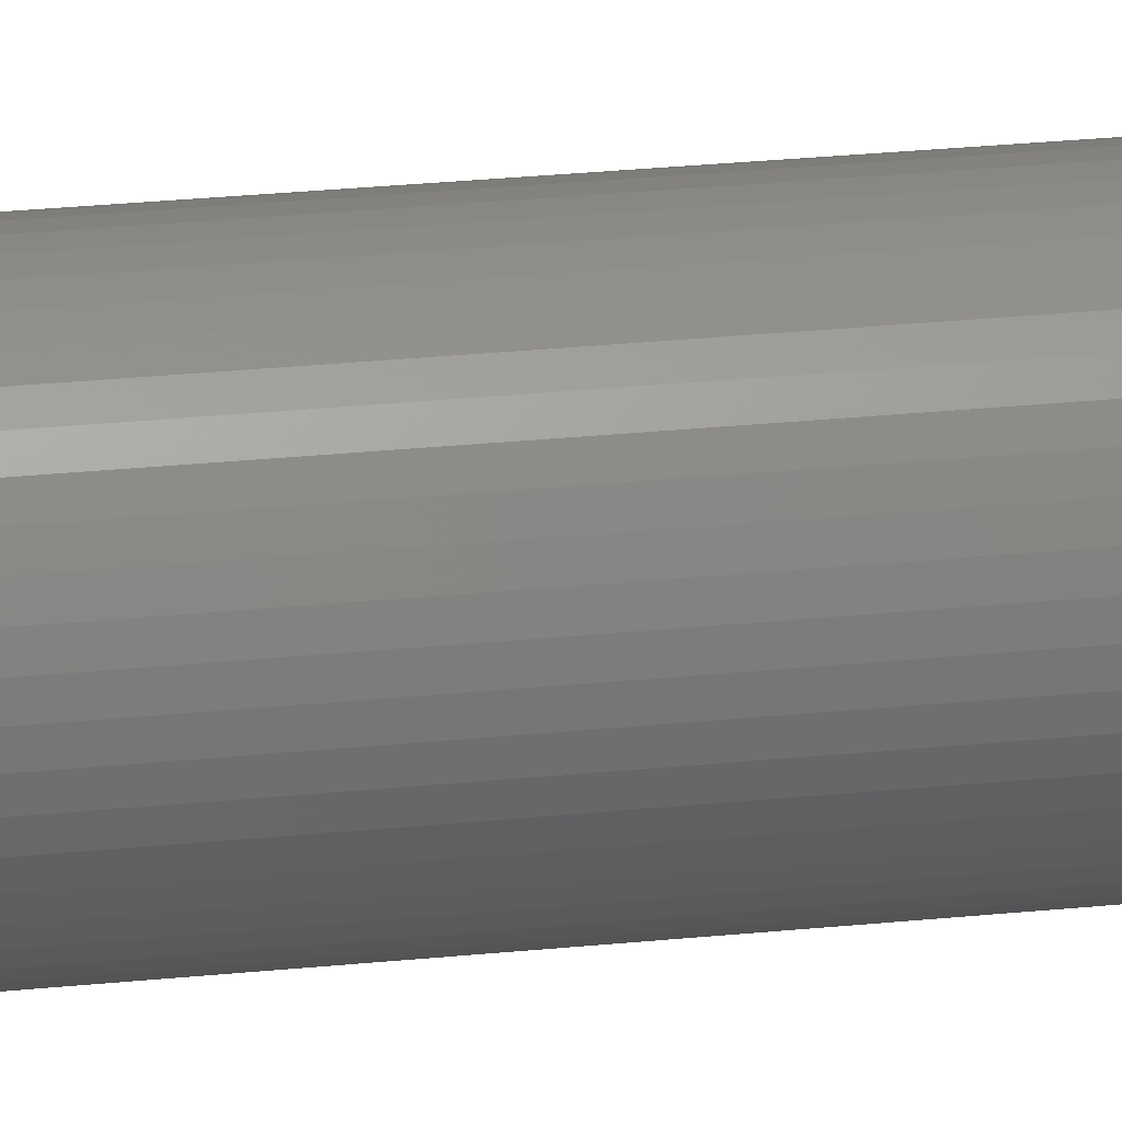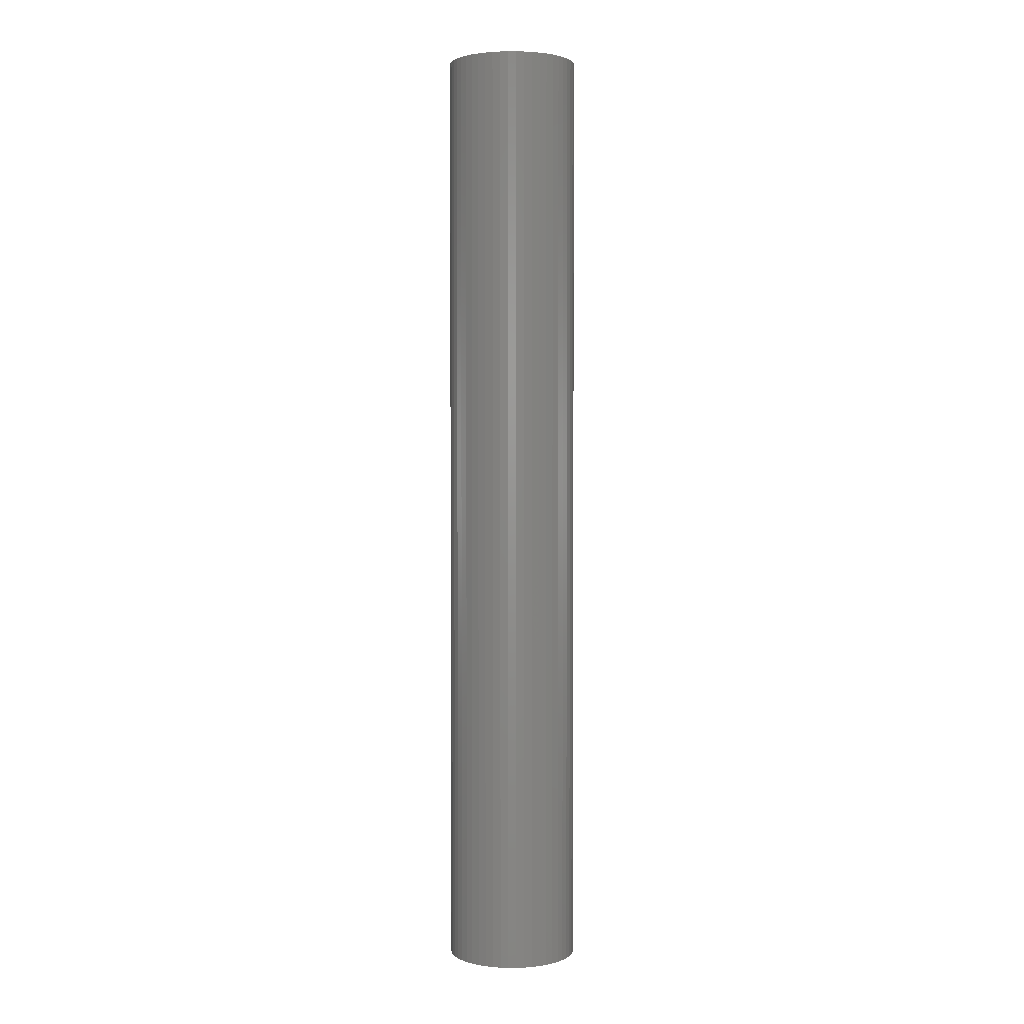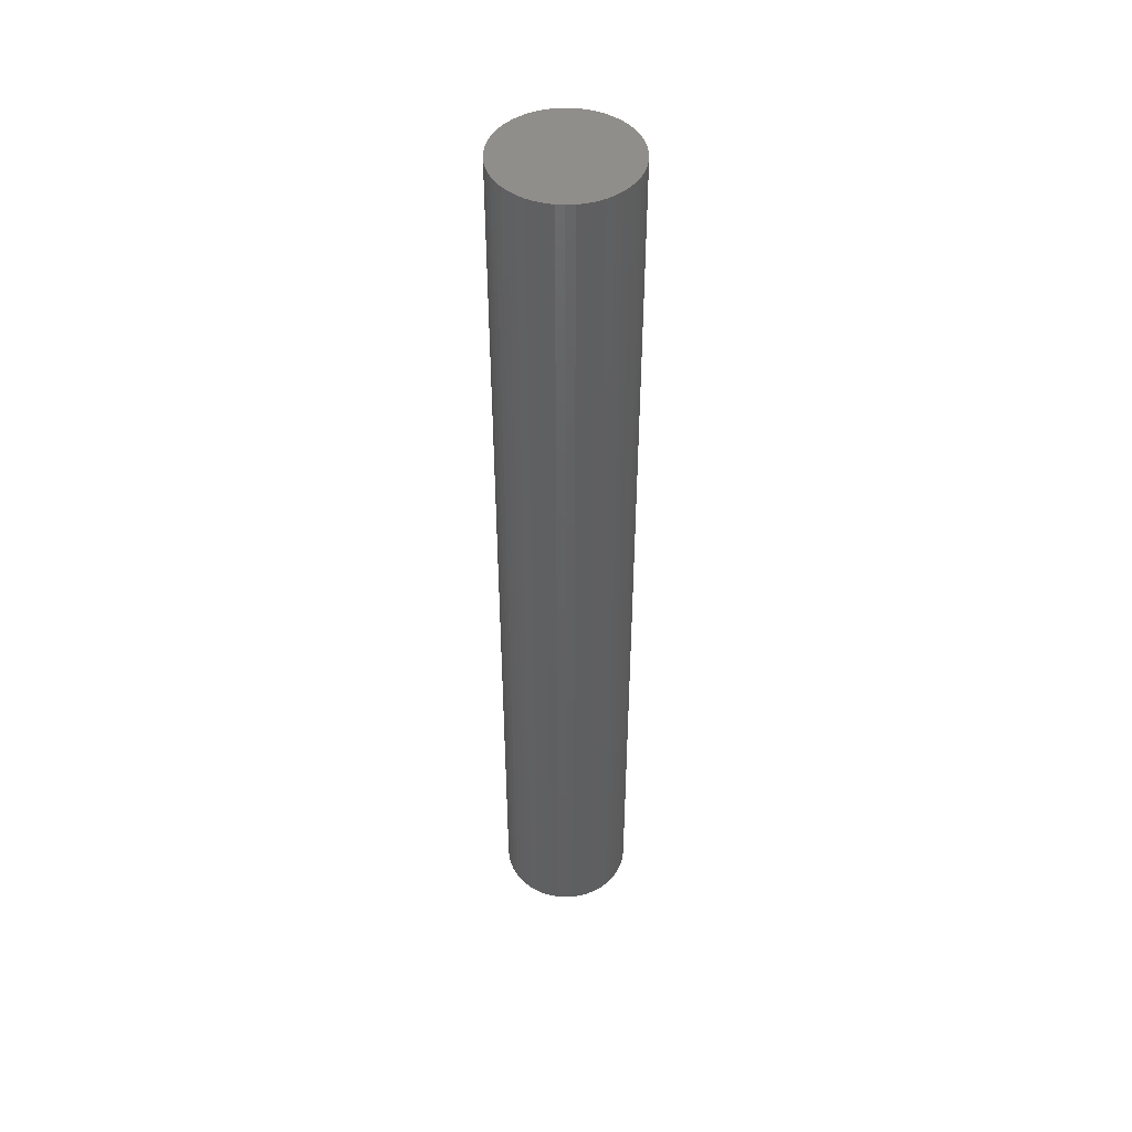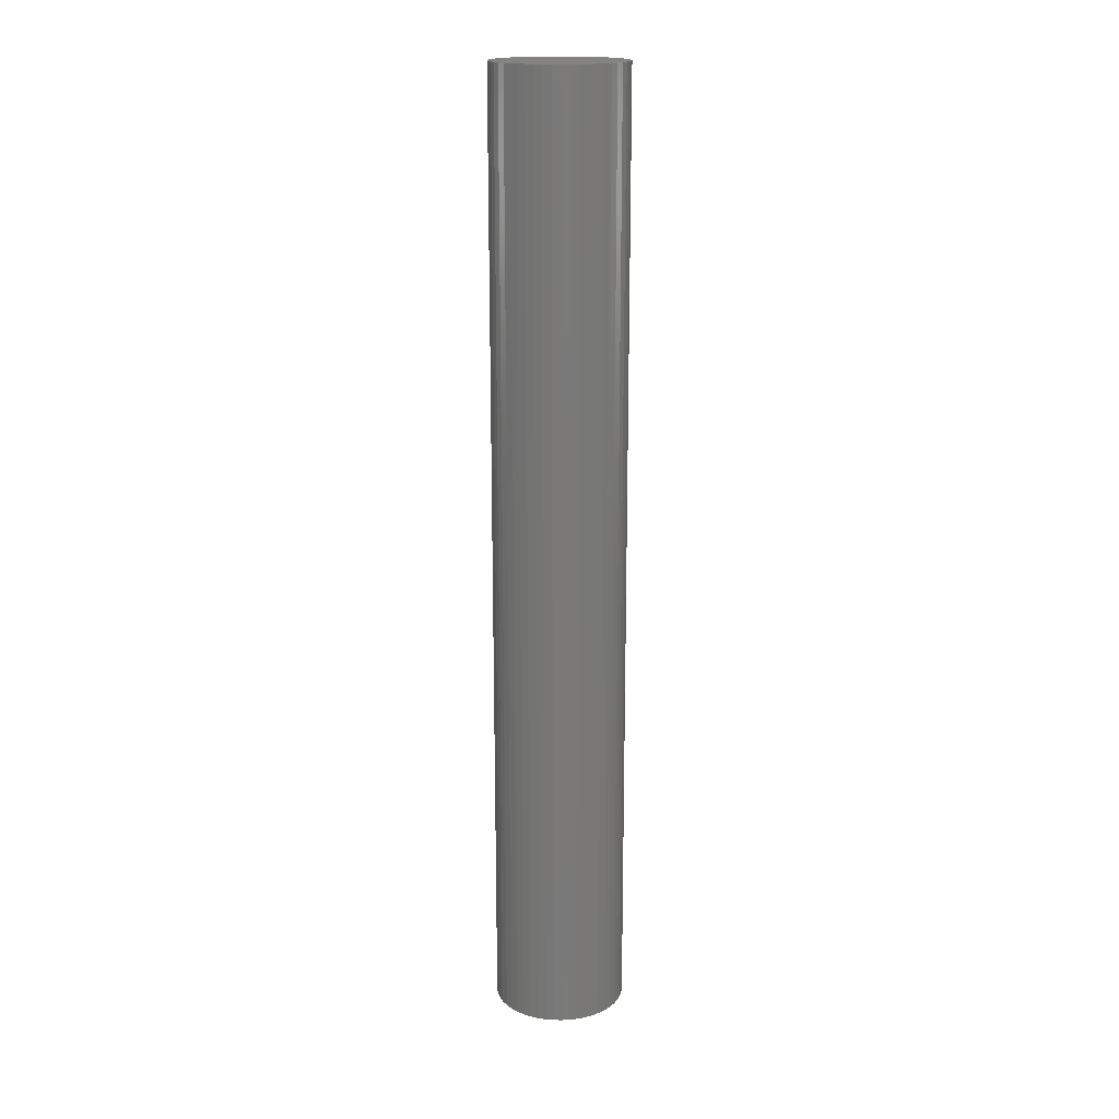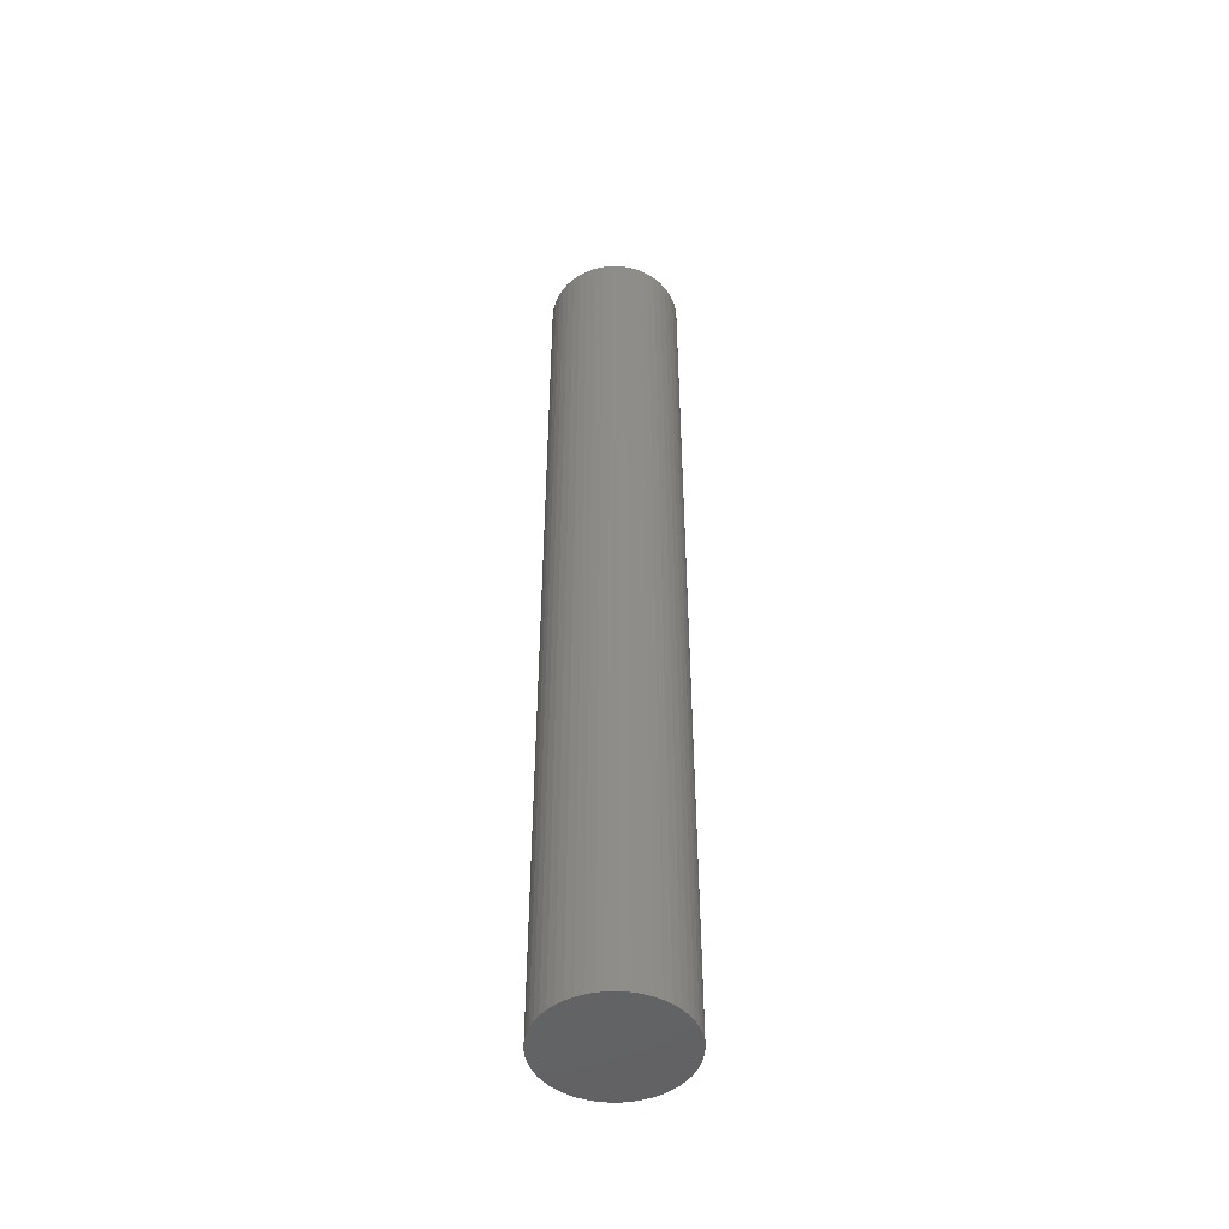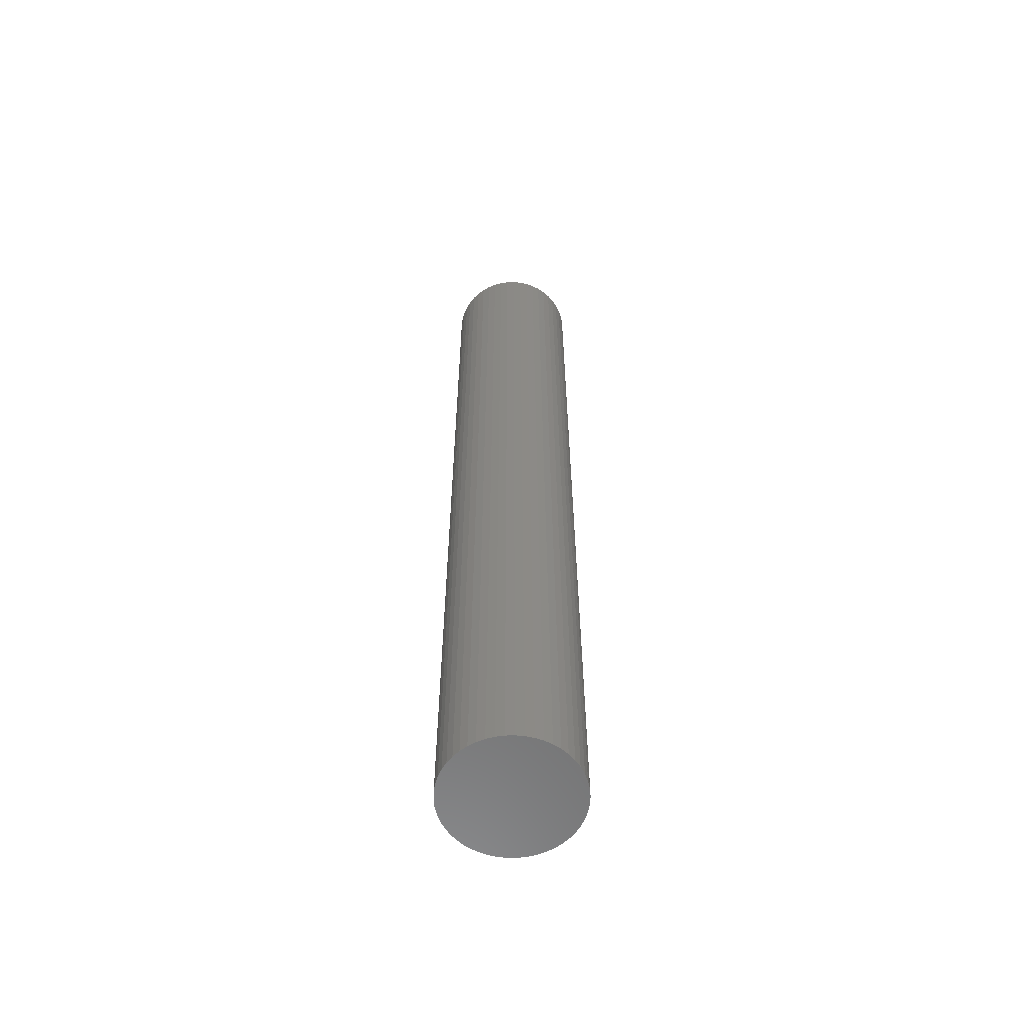
<metadata>
{"format":"stl","ext":"stl","renderer":"f3d","projection":"perspective","resolution":1024,"background":"white","views":[{"elev":25.0,"azim":-99.7,"up":"+Y"},{"elev":2.4,"azim":158.1,"up":"+Z"},{"elev":46.8,"azim":40.0,"up":"+Z"},{"elev":17.8,"azim":131.9,"up":"+Z"},{"elev":-48.6,"azim":-57.0,"up":"+Z"},{"elev":-59.7,"azim":-34.5,"up":"+Z"}]}
</metadata>
<code>
# stl→obj: 100 verts, 196 faces
v 4.85 0 35
v 4.812 0.6079 -35
v 4.812 0.6079 35
v 4.85 0 -35
v -4.85 0 -35
v -4.812 0.6079 35
v -4.812 0.6079 -35
v -4.85 0 35
v 0.3045 4.84 -35
v -0.3045 4.84 35
v 0.3045 4.84 35
v -0.3045 4.84 -35
v 4.812 -0.6079 35
v 4.698 1.206 35
v 4.698 -1.206 35
v 4.509 1.785 35
v 4.509 -1.785 35
v 4.25 2.337 35
v 4.25 -2.337 35
v 3.924 2.851 35
v 3.924 -2.851 35
v 3.535 3.32 35
v 3.535 -3.32 35
v 3.092 3.737 35
v 3.092 -3.737 35
v 2.599 4.095 35
v 2.599 -4.095 35
v 2.065 4.388 35
v 2.065 -4.388 35
v 1.499 4.613 35
v 1.499 -4.613 35
v 0.9088 4.764 35
v 0.9088 -4.764 35
v 0.3045 -4.84 35
v -0.3045 -4.84 35
v -0.9088 4.764 35
v -0.9088 -4.764 35
v -1.499 4.613 35
v -1.499 -4.613 35
v -2.065 4.388 35
v -2.065 -4.388 35
v -2.599 4.095 35
v -2.599 -4.095 35
v -3.092 3.737 35
v -3.092 -3.737 35
v -3.535 3.32 35
v -3.535 -3.32 35
v -3.924 2.851 35
v -3.924 -2.851 35
v -4.25 2.337 35
v -4.25 -2.337 35
v -4.509 1.785 35
v -4.509 -1.785 35
v -4.698 1.206 35
v -4.698 -1.206 35
v -4.812 -0.6079 35
v 3.535 3.32 -35
v 3.092 3.737 -35
v 4.812 -0.6079 -35
v 4.698 -1.206 -35
v 4.698 1.206 -35
v 4.509 -1.785 -35
v 4.509 1.785 -35
v 4.25 -2.337 -35
v 4.25 2.337 -35
v 3.924 -2.851 -35
v 3.924 2.851 -35
v 3.535 -3.32 -35
v 3.092 -3.737 -35
v 2.599 -4.095 -35
v 2.599 4.095 -35
v 2.065 -4.388 -35
v 2.065 4.388 -35
v 1.499 -4.613 -35
v 1.499 4.613 -35
v 0.9088 -4.764 -35
v 0.9088 4.764 -35
v 0.3045 -4.84 -35
v -0.3045 -4.84 -35
v -0.9088 -4.764 -35
v -0.9088 4.764 -35
v -1.499 -4.613 -35
v -1.499 4.613 -35
v -2.065 -4.388 -35
v -2.065 4.388 -35
v -2.599 -4.095 -35
v -2.599 4.095 -35
v -3.092 -3.737 -35
v -3.092 3.737 -35
v -3.535 -3.32 -35
v -3.535 3.32 -35
v -3.924 -2.851 -35
v -3.924 2.851 -35
v -4.25 -2.337 -35
v -4.25 2.337 -35
v -4.509 -1.785 -35
v -4.509 1.785 -35
v -4.698 -1.206 -35
v -4.698 1.206 -35
v -4.812 -0.6079 -35
f 1 2 3
f 2 1 4
f 5 6 7
f 6 5 8
f 9 10 11
f 10 9 12
f 3 13 1
f 14 13 3
f 14 15 13
f 16 15 14
f 16 17 15
f 18 17 16
f 18 19 17
f 20 19 18
f 20 21 19
f 22 21 20
f 22 23 21
f 24 23 22
f 24 25 23
f 26 25 24
f 26 27 25
f 28 27 26
f 28 29 27
f 30 29 28
f 30 31 29
f 32 31 30
f 32 33 31
f 11 33 32
f 11 34 33
f 10 34 11
f 10 35 34
f 36 35 10
f 36 37 35
f 38 37 36
f 38 39 37
f 40 39 38
f 40 41 39
f 42 41 40
f 42 43 41
f 44 43 42
f 44 45 43
f 46 45 44
f 46 47 45
f 48 47 46
f 48 49 47
f 50 49 48
f 50 51 49
f 52 51 50
f 52 53 51
f 54 53 52
f 54 55 53
f 6 55 54
f 6 56 55
f 56 6 8
f 57 24 22
f 24 57 58
f 59 2 4
f 60 2 59
f 60 61 2
f 62 61 60
f 62 63 61
f 64 63 62
f 64 65 63
f 66 65 64
f 66 67 65
f 68 67 66
f 68 57 67
f 69 57 68
f 69 58 57
f 70 58 69
f 70 71 58
f 72 71 70
f 72 73 71
f 74 73 72
f 74 75 73
f 76 75 74
f 76 77 75
f 78 77 76
f 78 9 77
f 79 9 78
f 79 12 9
f 80 12 79
f 80 81 12
f 82 81 80
f 82 83 81
f 84 83 82
f 84 85 83
f 86 85 84
f 86 87 85
f 88 87 86
f 88 89 87
f 90 89 88
f 90 91 89
f 92 91 90
f 92 93 91
f 94 93 92
f 94 95 93
f 96 95 94
f 96 97 95
f 98 97 96
f 98 99 97
f 100 99 98
f 100 7 99
f 7 100 5
f 89 46 44
f 46 89 91
f 83 40 38
f 40 83 85
f 21 64 19
f 64 21 66
f 16 65 18
f 65 16 63
f 73 30 28
f 30 73 75
f 71 28 26
f 28 71 73
f 97 50 95
f 50 97 52
f 12 36 10
f 36 12 81
f 74 29 31
f 29 74 72
f 14 63 16
f 63 14 61
f 3 61 14
f 61 3 2
f 18 67 20
f 67 18 65
f 75 32 30
f 32 75 77
f 58 26 24
f 26 58 71
f 93 46 91
f 46 93 48
f 99 52 97
f 52 99 54
f 85 42 40
f 42 85 87
f 13 4 1
f 4 13 59
f 15 59 13
f 59 15 60
f 72 27 29
f 27 72 70
f 90 45 47
f 45 90 88
f 94 53 96
f 53 94 51
f 92 51 94
f 51 92 49
f 100 8 5
f 8 100 56
f 79 34 35
f 34 79 78
f 20 57 22
f 57 20 67
f 77 11 32
f 11 77 9
f 95 48 93
f 48 95 50
f 7 54 99
f 54 7 6
f 87 44 42
f 44 87 89
f 81 38 36
f 38 81 83
f 69 23 25
f 23 69 68
f 84 39 41
f 39 84 82
f 86 41 43
f 41 86 84
f 90 49 92
f 49 90 47
f 96 55 98
f 55 96 53
f 76 31 33
f 31 76 74
f 78 33 34
f 33 78 76
f 17 60 15
f 60 17 62
f 19 62 17
f 62 19 64
f 70 25 27
f 25 70 69
f 23 66 21
f 66 23 68
f 80 35 37
f 35 80 79
f 98 56 100
f 56 98 55
f 82 37 39
f 37 82 80
f 88 43 45
f 43 88 86

</code>
